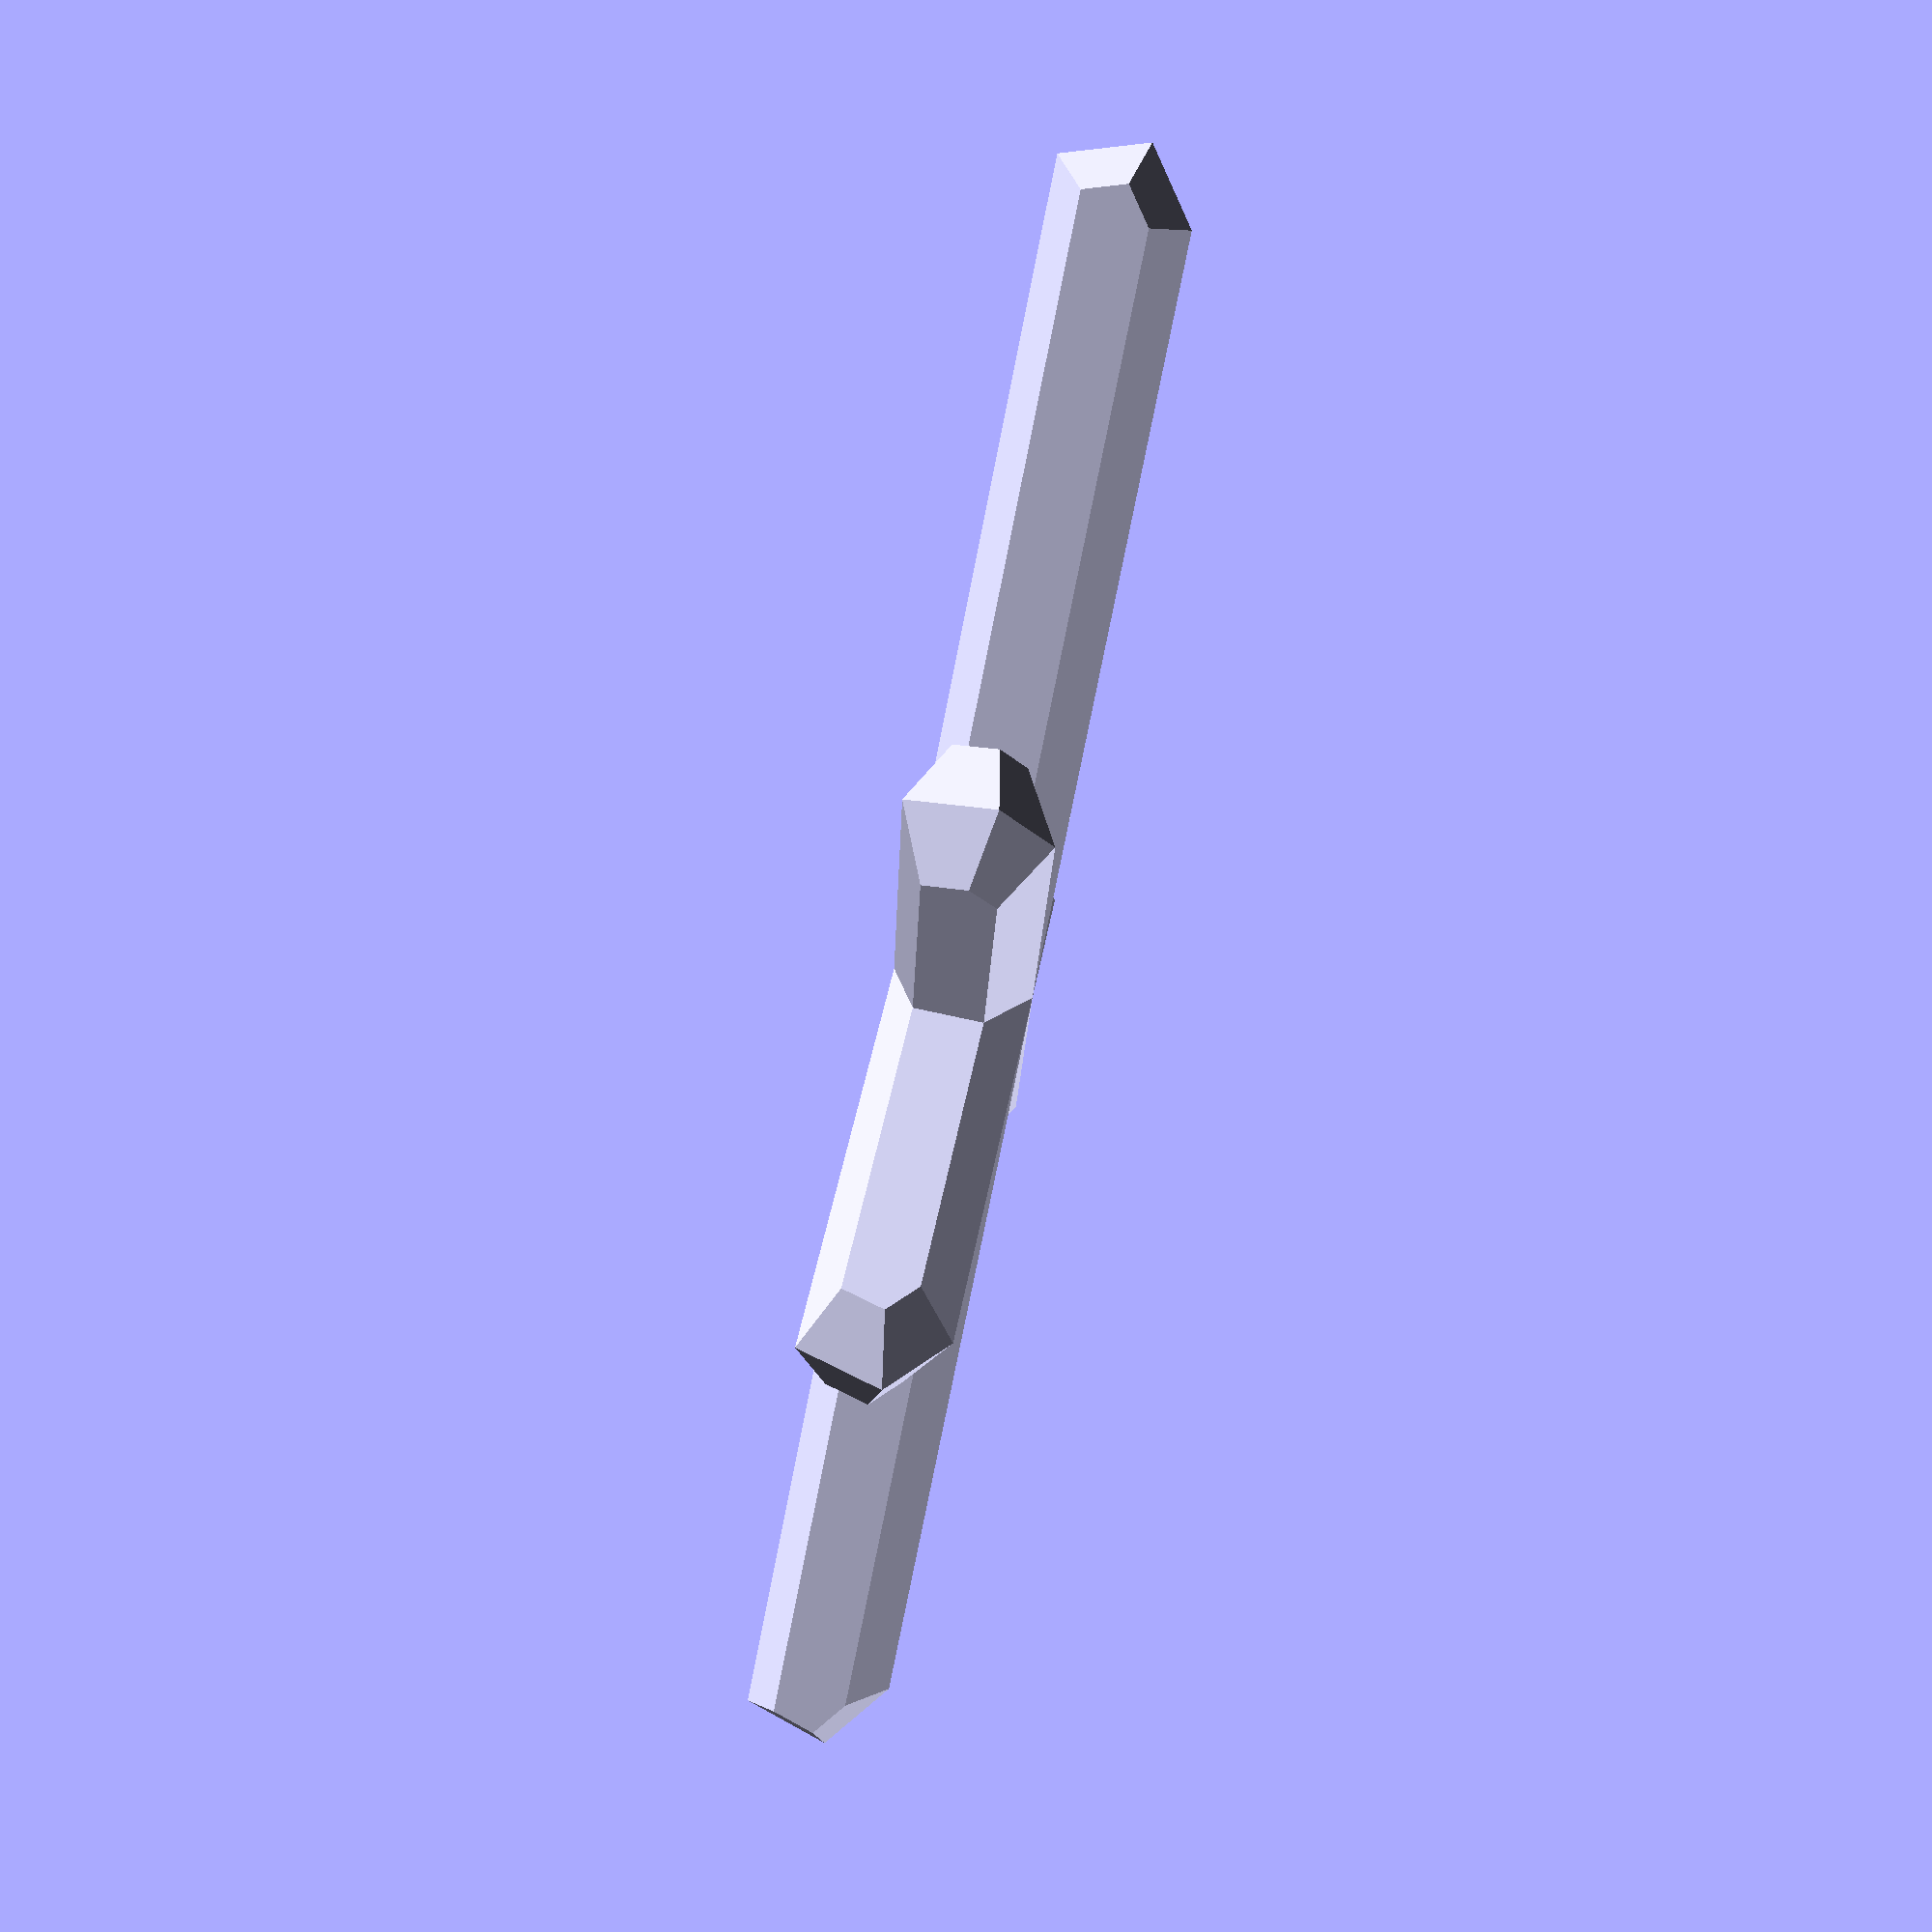
<openscad>
module estrella(cantidad=6)
{
tsdist = rands(1,10,cantidad);
for ( i = [0 : cantidad-1] )
{
    rotate( i * 360 / cantidad, [1, 0, 0])
    
    hull()
    {
    sphere(r=1);
    translate([0, tsdist[i], 0])
    sphere(r = 1);
    }
}
}
estrella();
</openscad>
<views>
elev=286.2 azim=1.6 roll=12.0 proj=p view=wireframe
</views>
